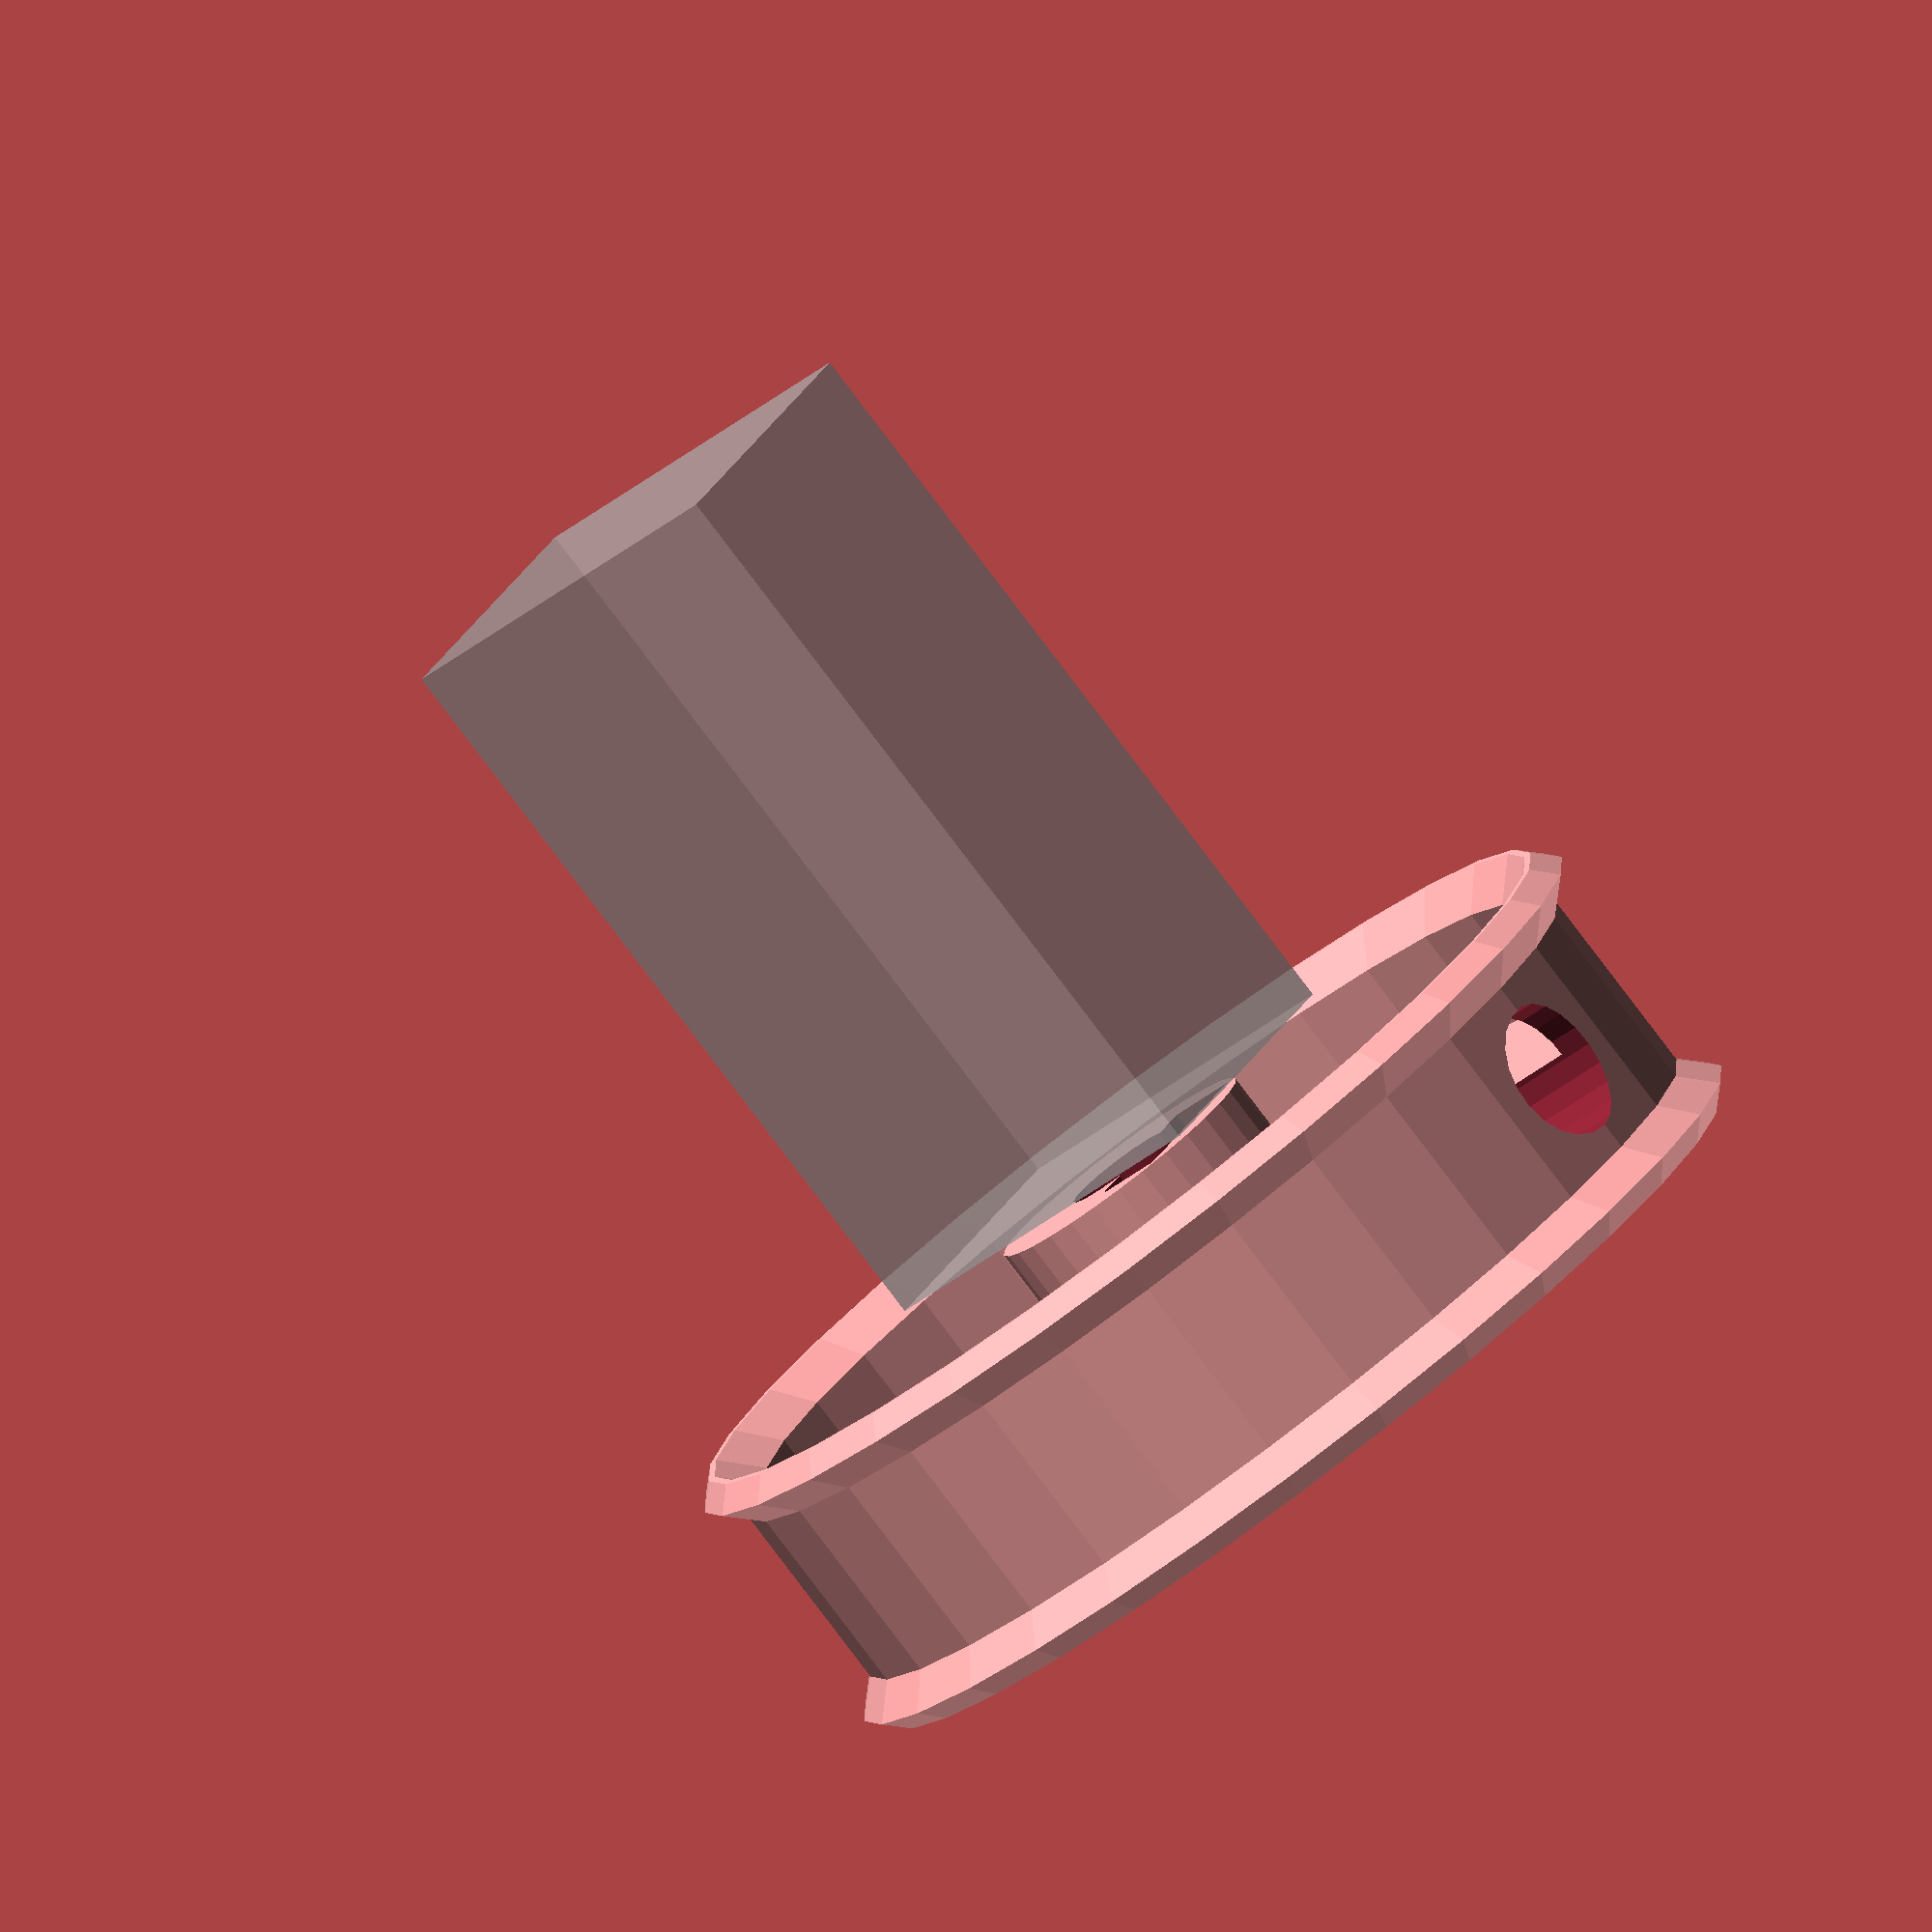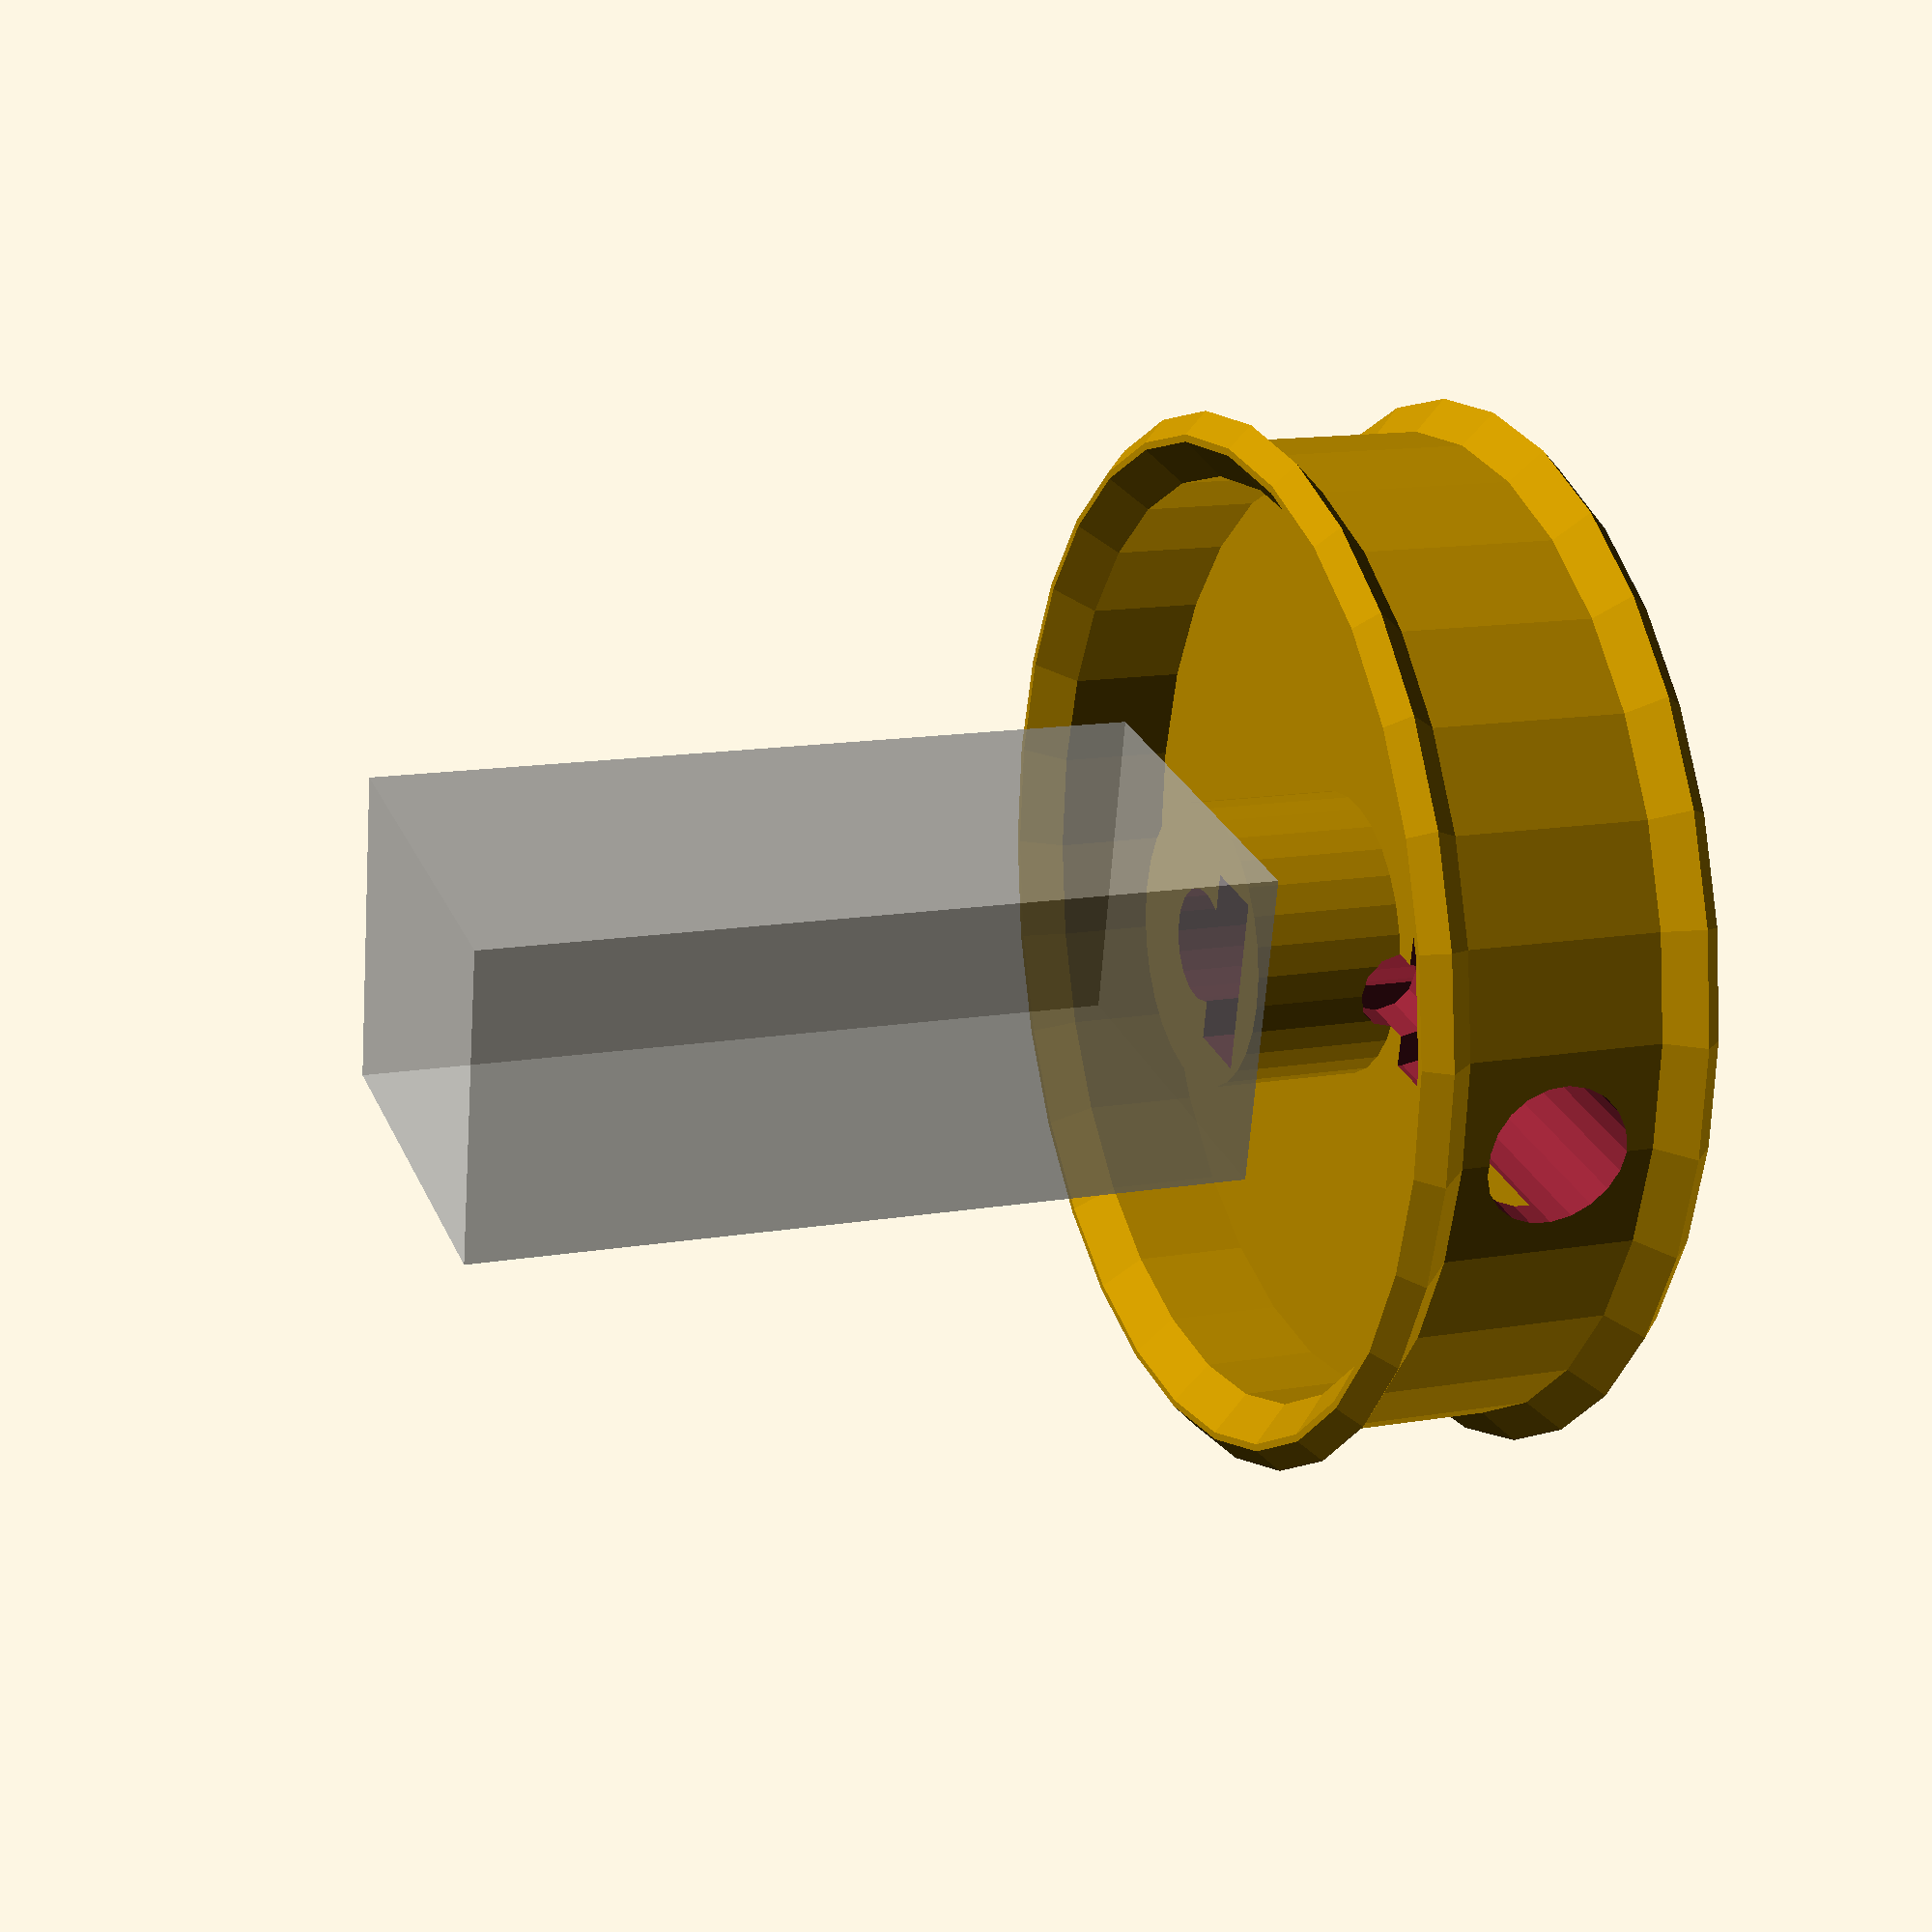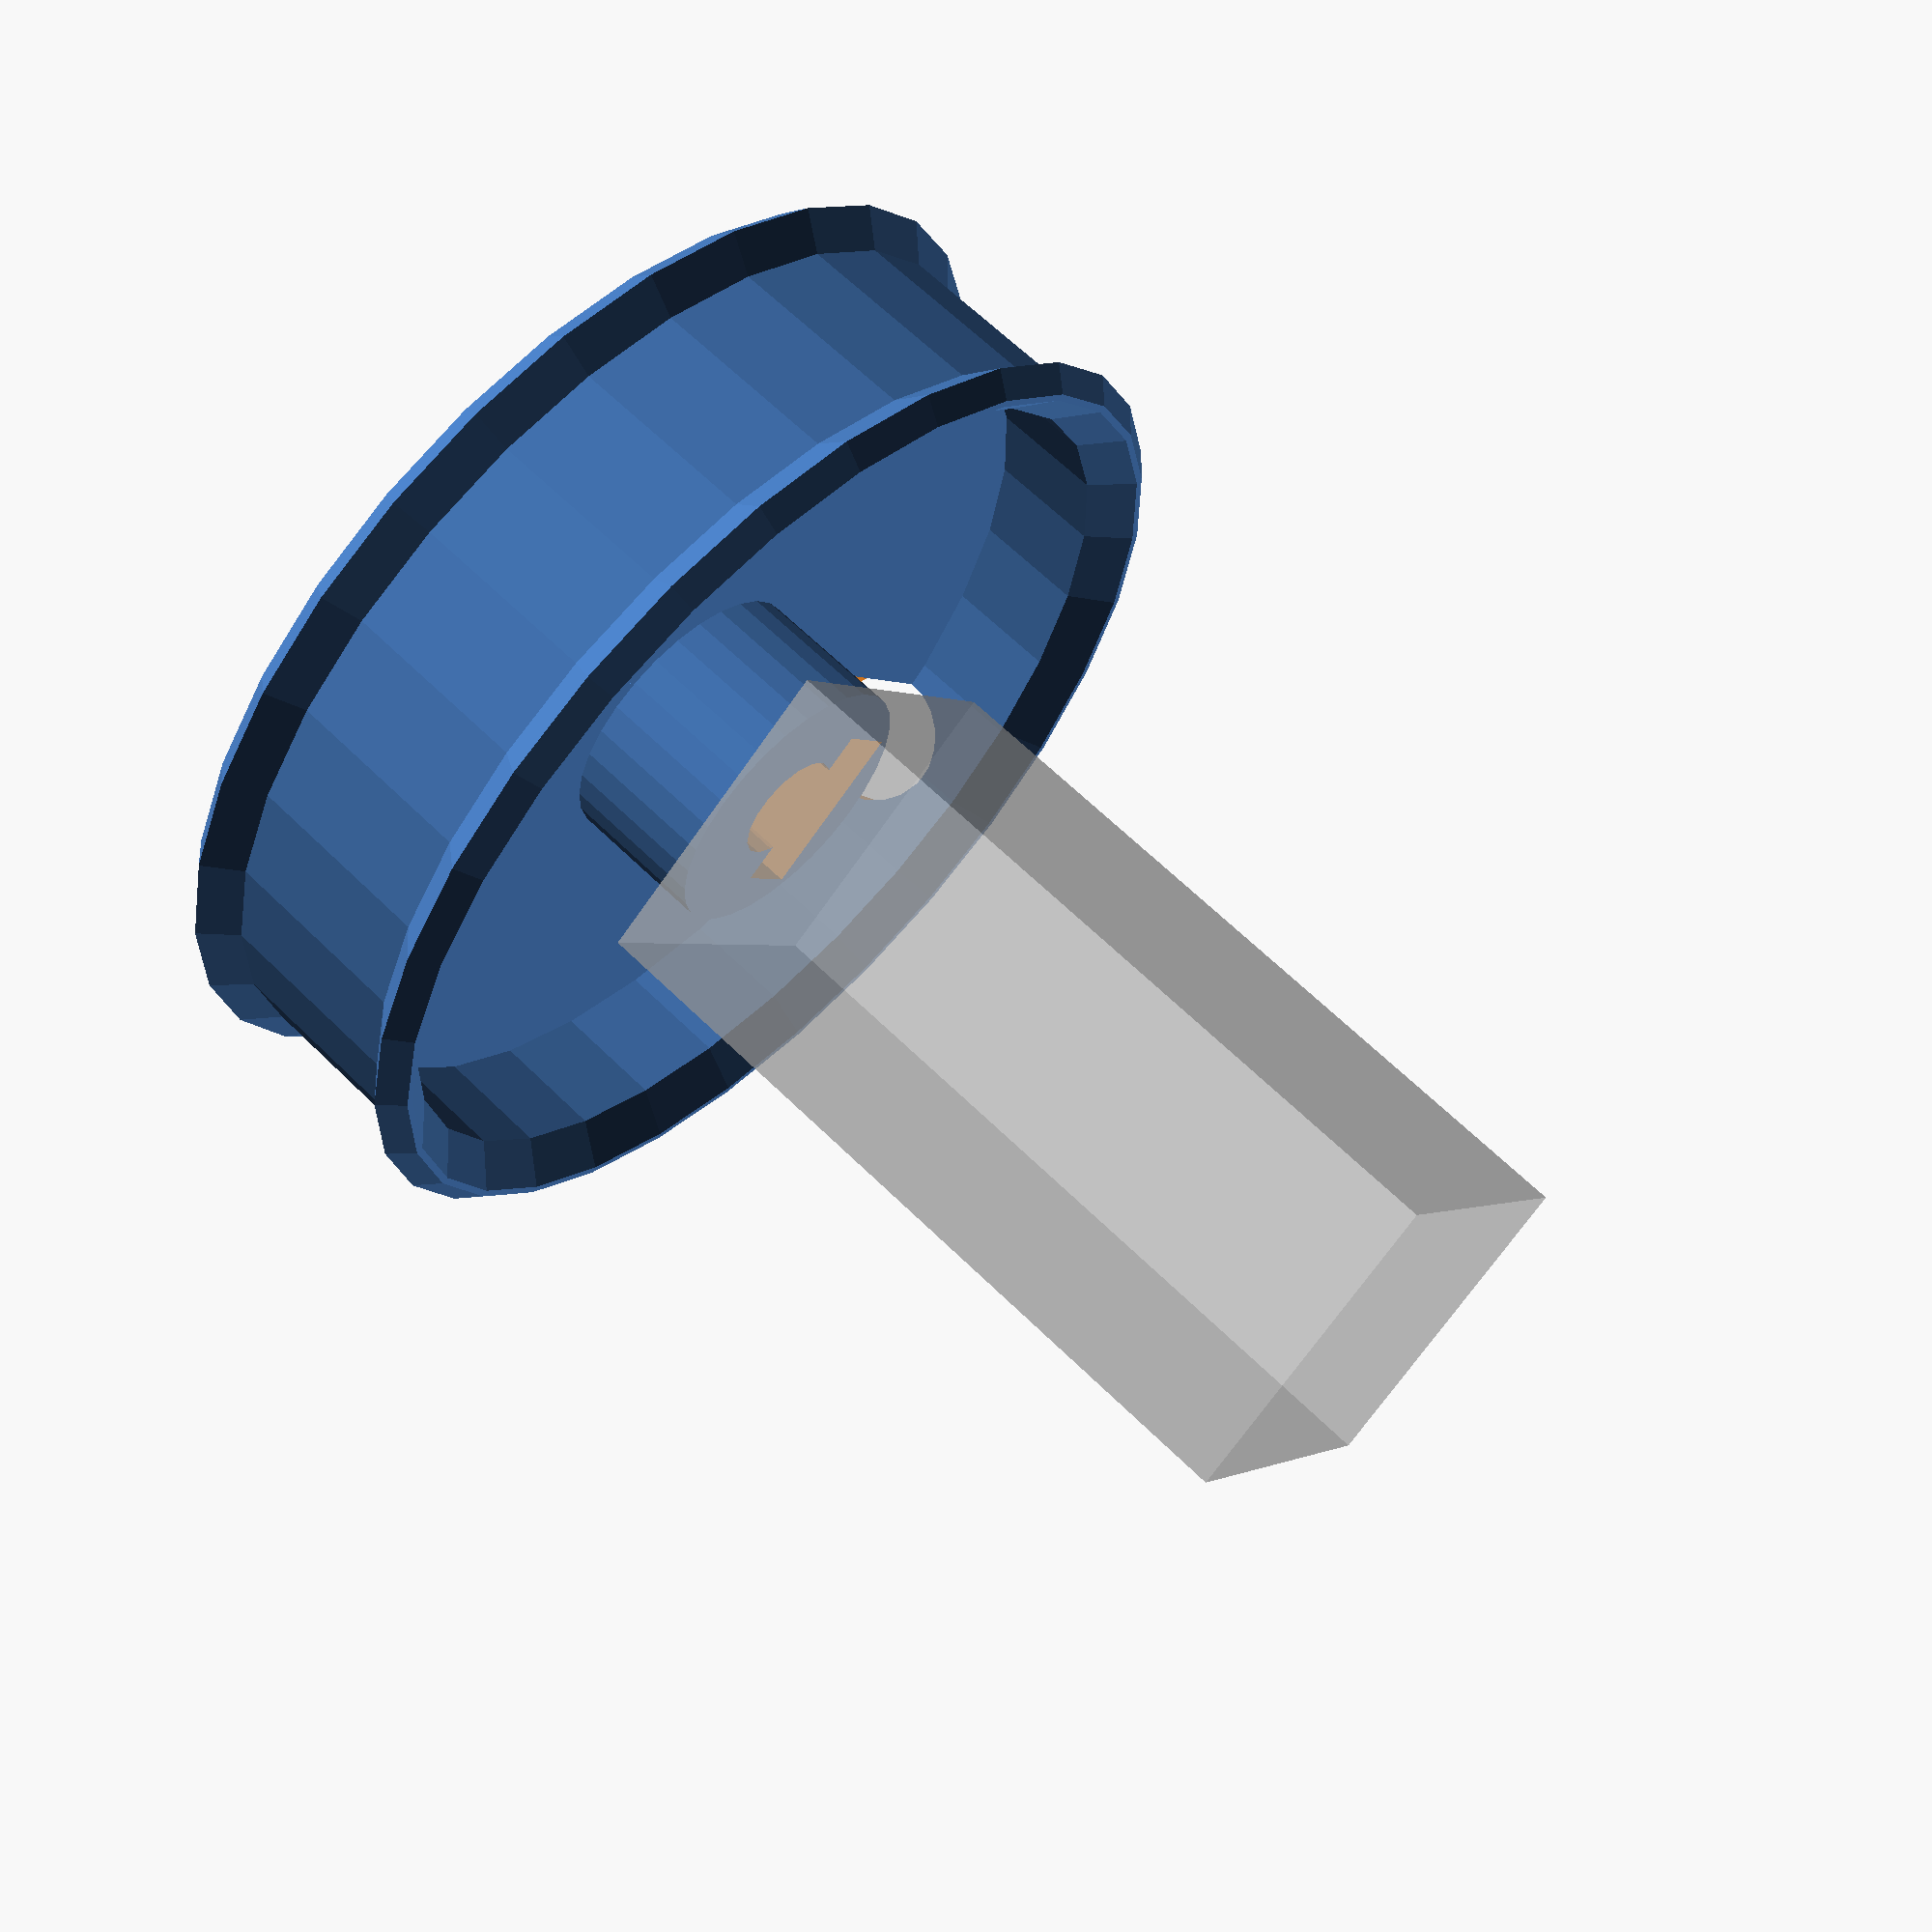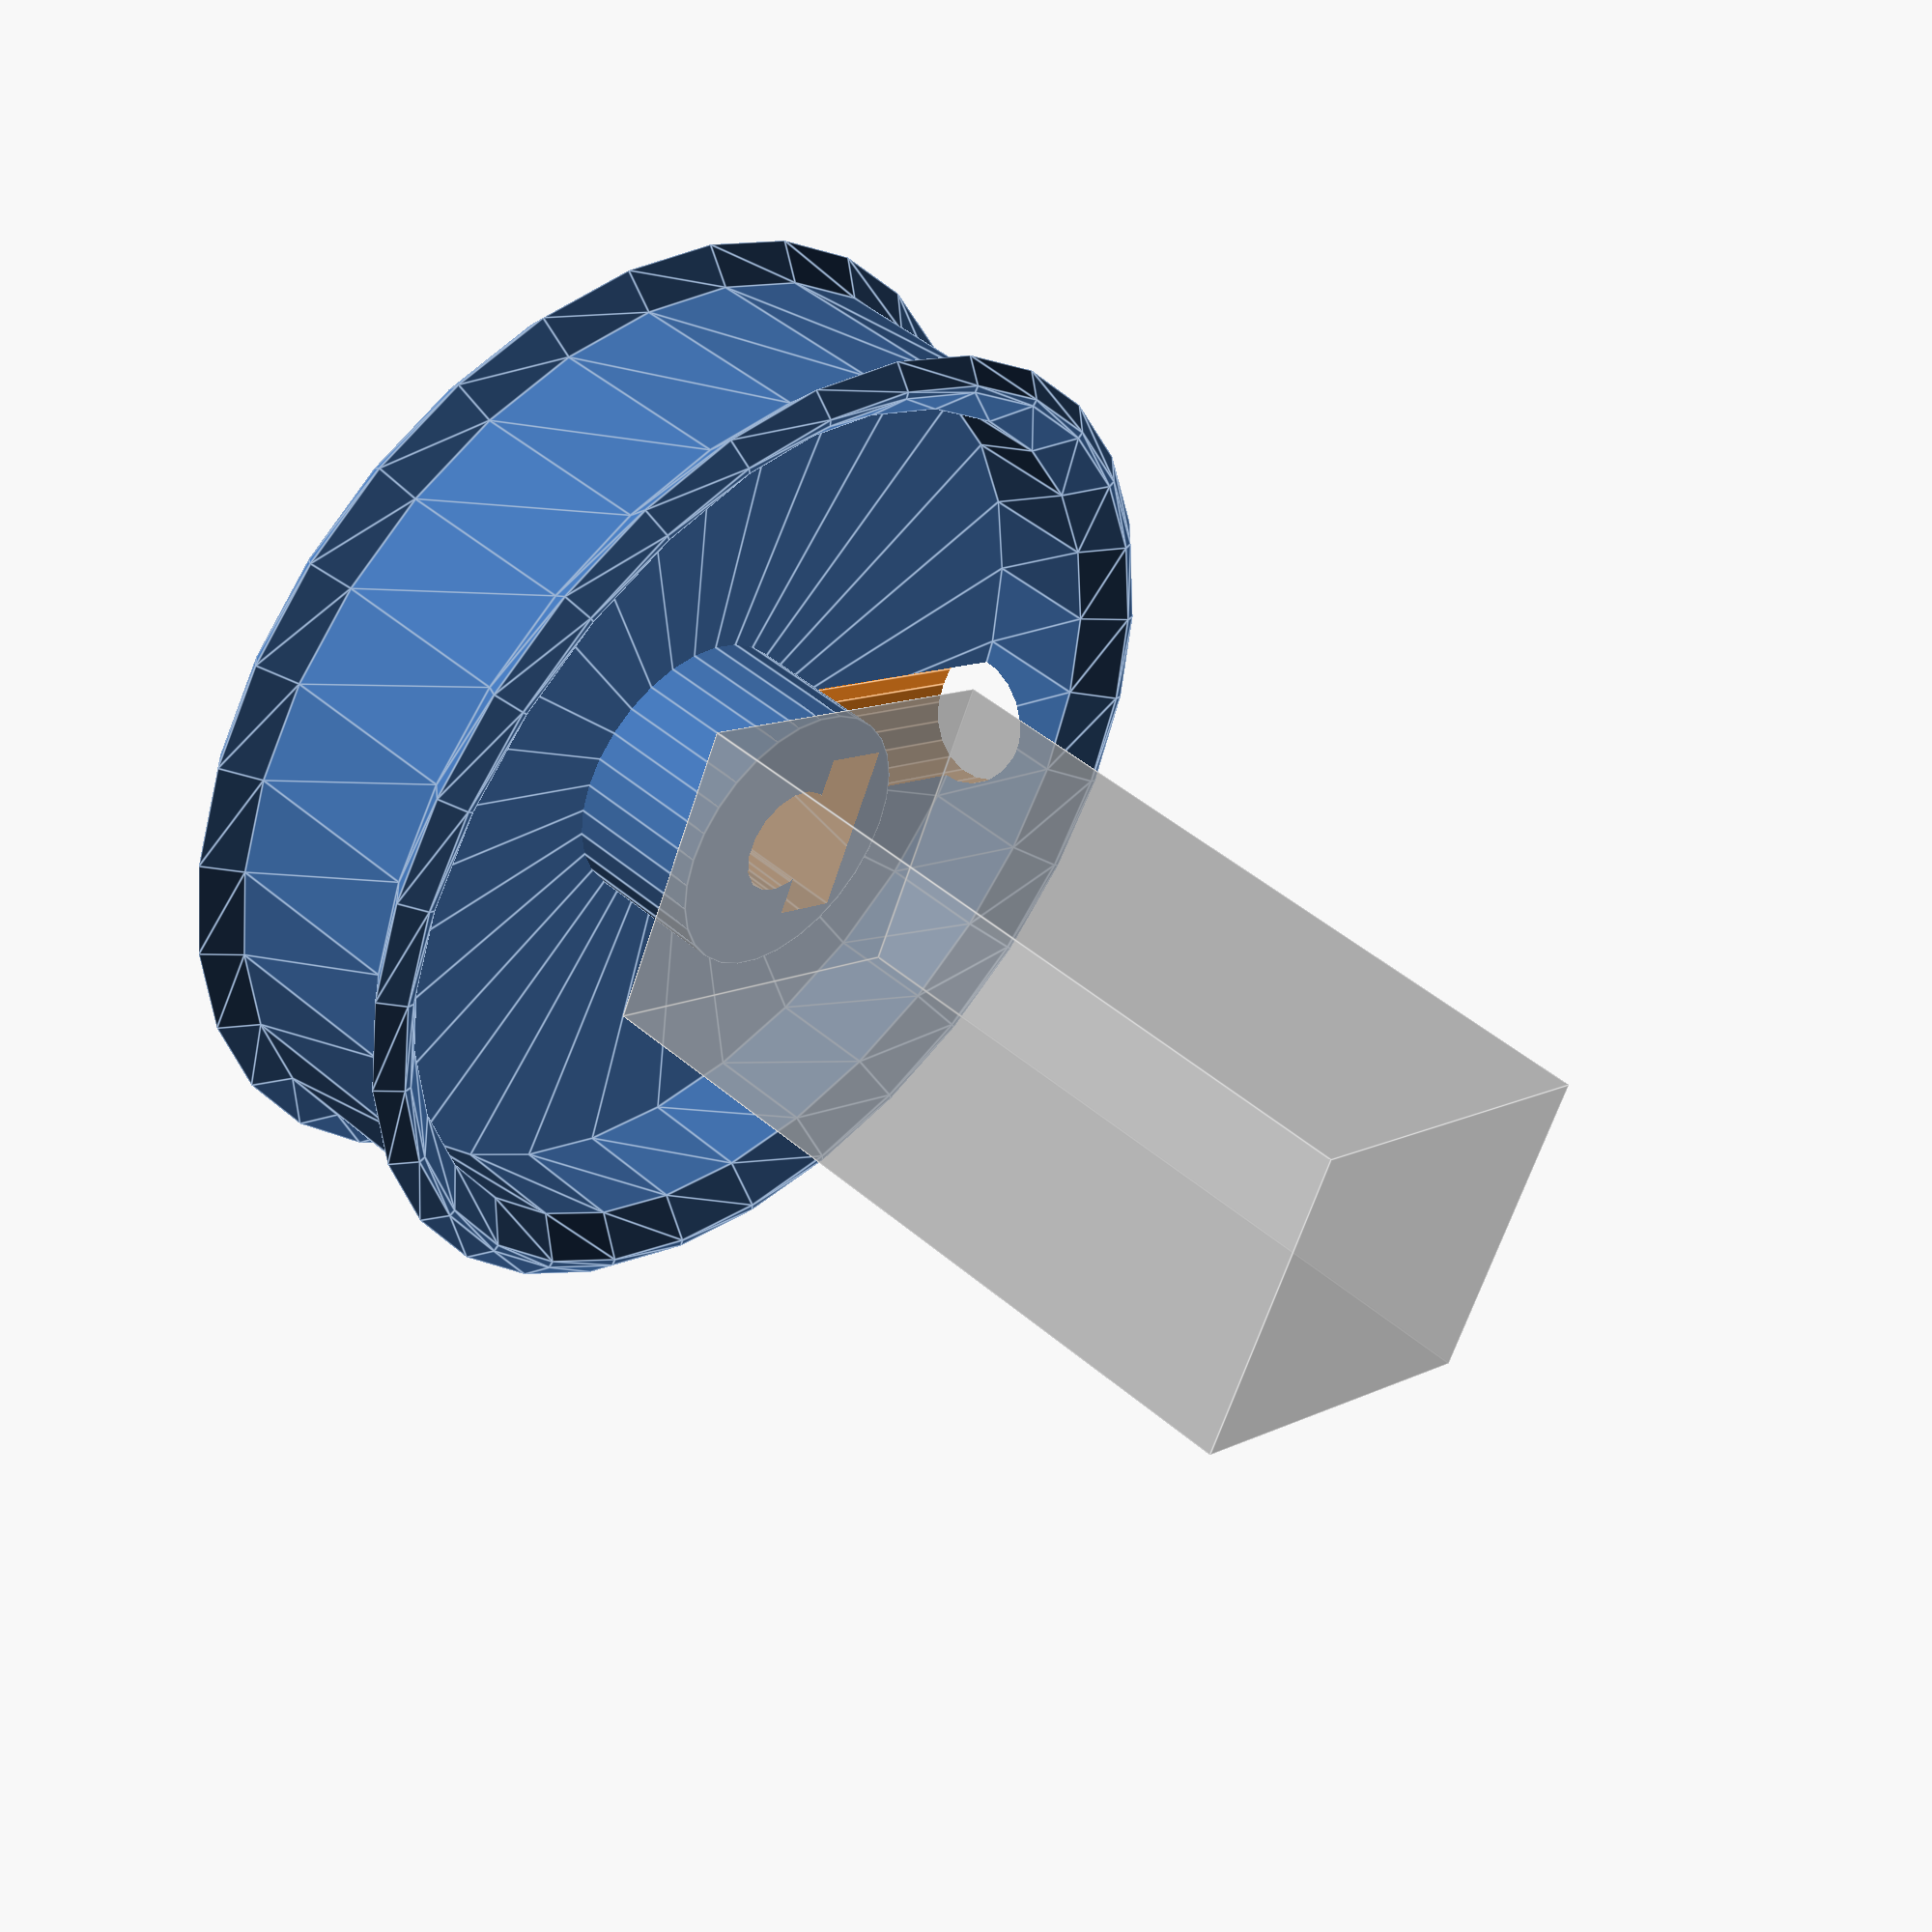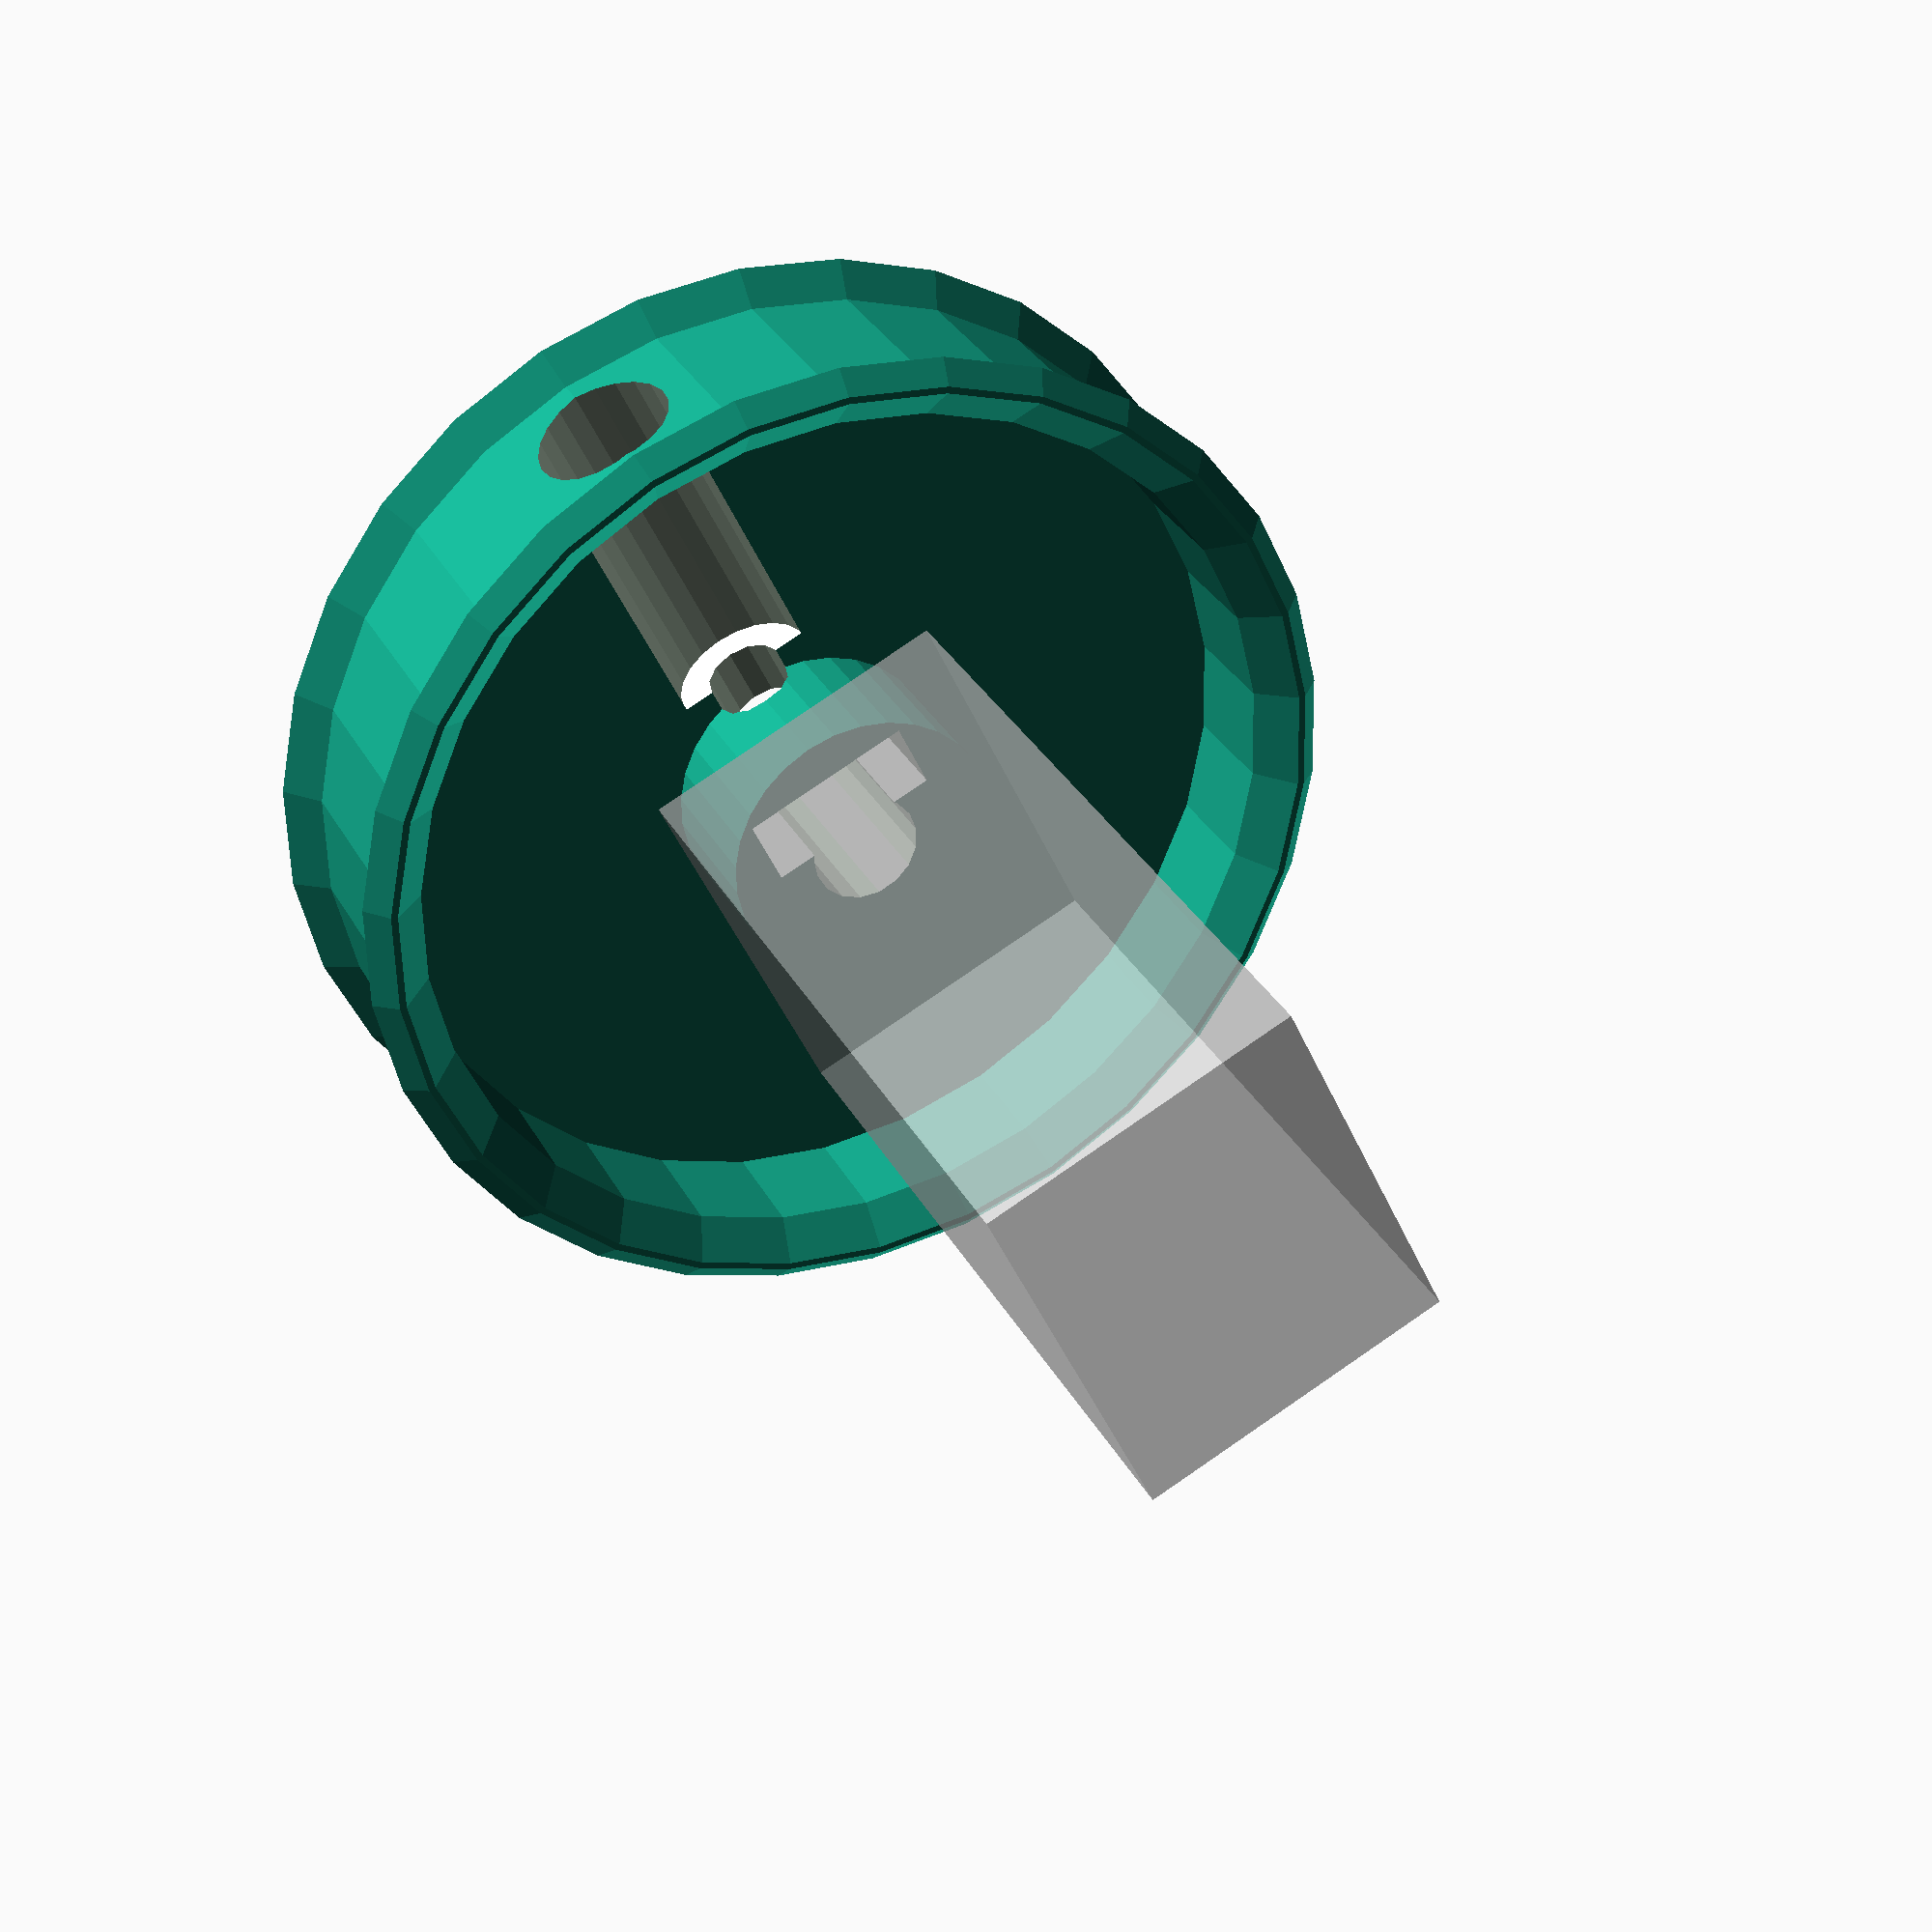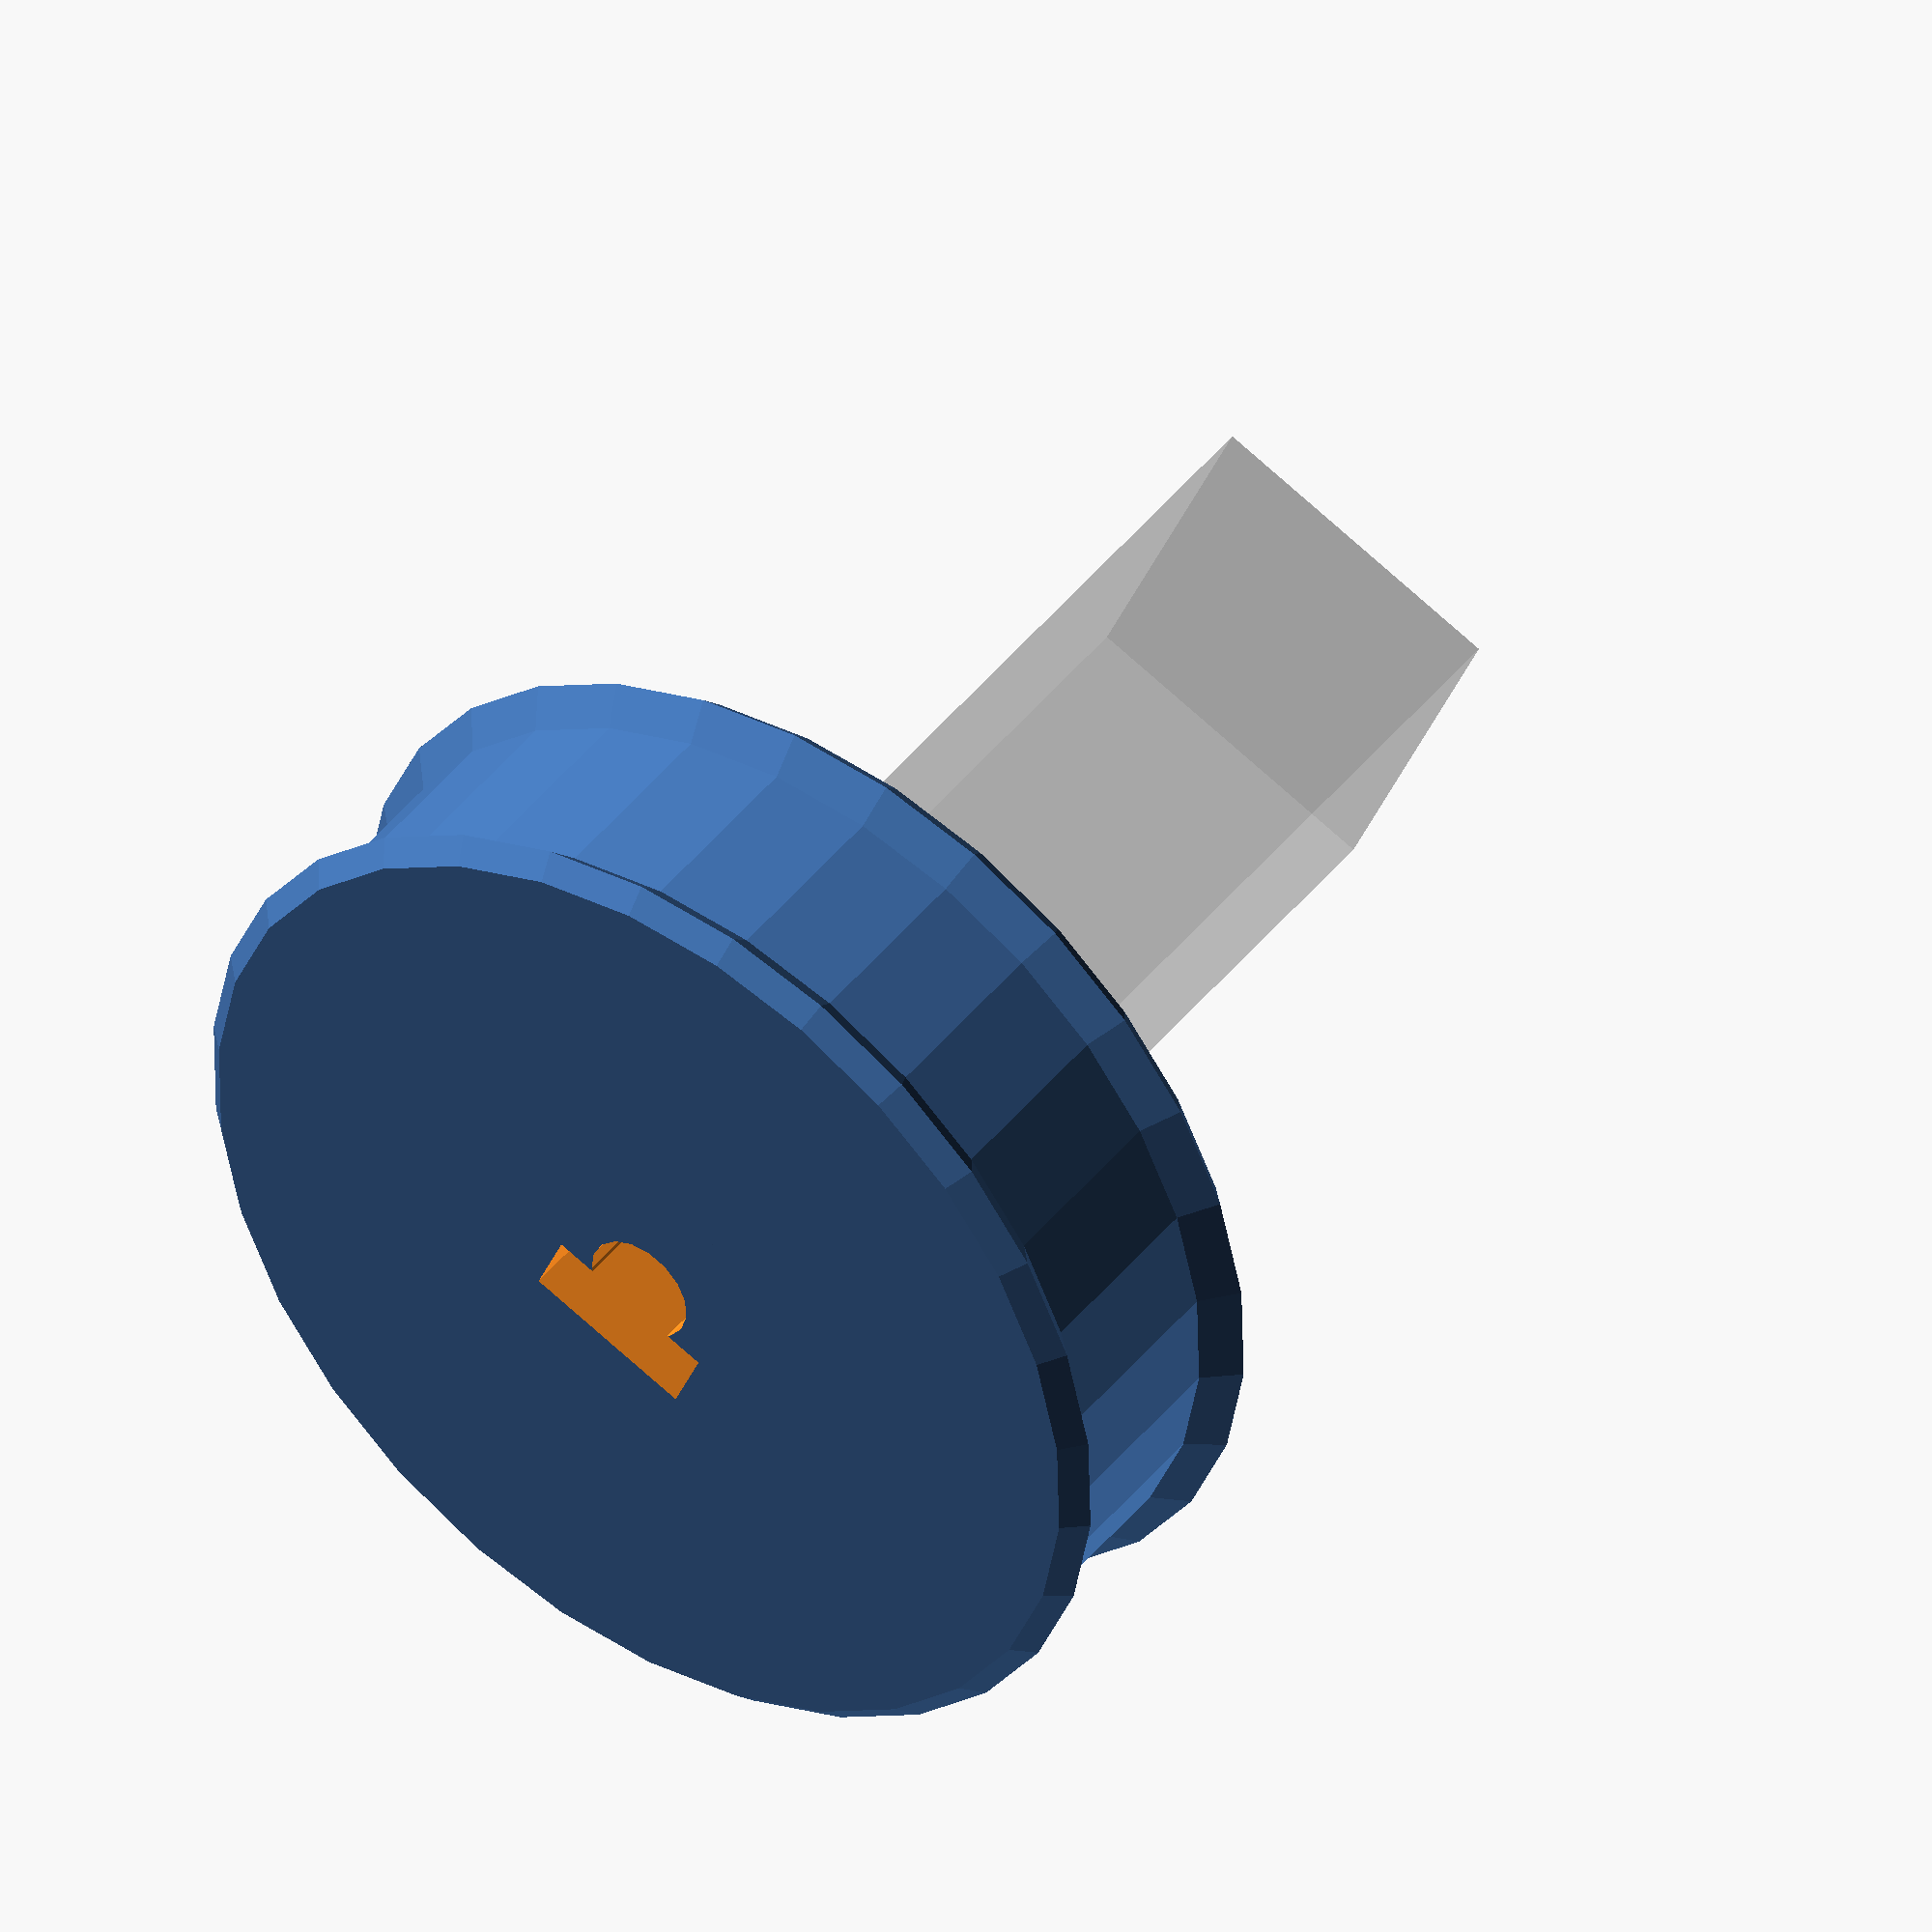
<openscad>
// This document uses MILLIMETRES as a unit.

// Set $fs (smallest arc fragment) to lower value than default 2.0
$fs = 0.6; // millimetres

// Gearbox is approx 15x10 mm, so needs about 18mm inside
main_diameter = 30;

main_radius = main_diameter / 2;

axle_diameter = 3.0;
axle_radius = axle_diameter / 2;
axle_radius_margin = 0.1; // Extra allowance for shrinkage etc
axle_height = 8.5; // It is nominally 9mm
main_height = 8.5;
base_height = main_height / 2;
main_thickness = 1.8;
tyre_radius = 1.5;
tyre_offset = 2.5; // tyre distance from end

// Cutout for grub screw nut for axle flat:
axle_nut_h = 2.0;
axle_nut_w = 5.0;
grub_screw_radius = 1.10;
driver_radius = 2.0;

/*
 * This wheel wraps around the gearbox slightly. It mounts on the axle
 * in the normal way.
 *
 * Therefore we need the wheel outer to be longer than the axle mount,
 * the direction of the print is:
 * +Z points INTO the motor, which might not be what you expect. 
 */
 

// Unit-diamond 
module diamond(r=1.0)
{
    polygon(points=[ [r,0], [0,r], [-r,0], [0,-r] ]);
}

module bevel_square(size=[10,10], r=1.0)
{
    hull() {
        translate([r,r]) diamond(r);
        translate(size - [r,r]) diamond(r);
        translate([size[0] - r, r]) diamond(r);
        translate([r, size[1] - r]) diamond(r);
    }
}


module wheel_with_insert() 
{
    difference()
    {
        union()
        {
            // Axle mount
            cylinder(h=axle_height, r=axle_radius + 2.5);
            
            // Outer part
            rotate_extrude(convexity=3) {
                difference() {
                    
                    union() {
                        // Walls
                        translate([main_radius - main_thickness,0])
                            bevel_square([main_thickness, main_height], r=1);
                        // base
                        square([main_radius-1, base_height]);
                    };
                    // Tyre cutout
                    translate([main_radius - (tyre_radius / sqrt(2)),0])
                    {
                        bevel_square([tyre_radius * 2, main_height],
                            r=tyre_radius);
                    }
                }
            }
        }
        
        // Cutouts
        union() 
        {
            // Cutout for axle
            translate([0,0,-10]) {
                linear_extrude(height=30.0, convexity=3) {
                    union() {
                        circle(r=axle_radius + axle_radius_margin);
                        translate([0.8 + (axle_nut_h / 2),0])
                            square([axle_nut_h, axle_nut_w], center=true);
                    }
                } // linear
            } // trans
        } // union
        // Cutout for the screw / screwdriver.
        translate([0,0, main_height/2])
        rotate([0,90,0]) {
            cylinder(h=100, r = grub_screw_radius);
            // Cutout for screwdriver:
            translate([0,0, axle_radius + 3.0])
                cylinder(h=100, r = driver_radius);
        }
    } // diff
    
    // Non printed
    %translate([0,0,axle_height + 0.5 + 11]) {
        cube([11,9,22], center=true);
    }
}

wheel_with_insert();


</openscad>
<views>
elev=261.4 azim=210.7 roll=142.9 proj=o view=wireframe
elev=345.9 azim=12.1 roll=69.5 proj=p view=wireframe
elev=296.6 azim=55.0 roll=314.9 proj=p view=solid
elev=314.2 azim=26.3 roll=314.5 proj=p view=edges
elev=328.2 azim=244.7 roll=335.8 proj=p view=solid
elev=315.4 azim=67.4 roll=215.4 proj=o view=solid
</views>
